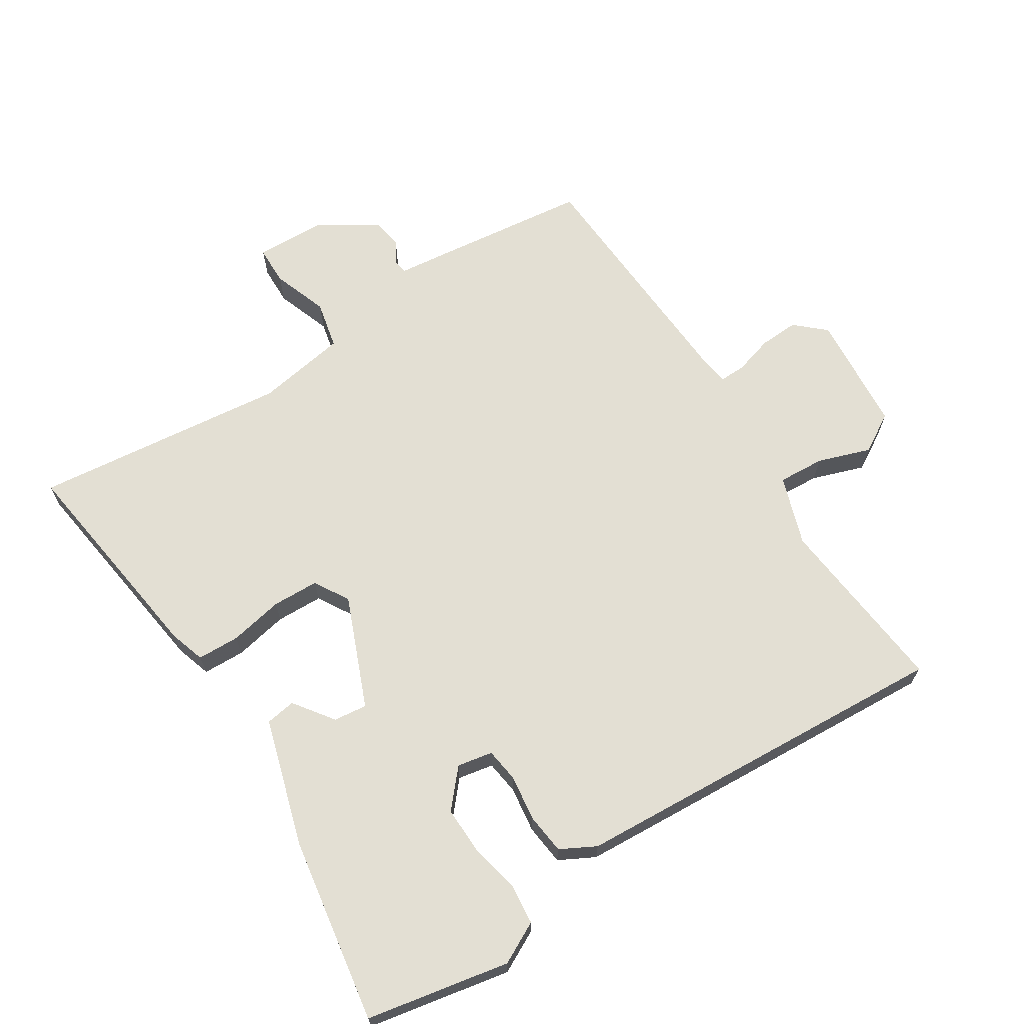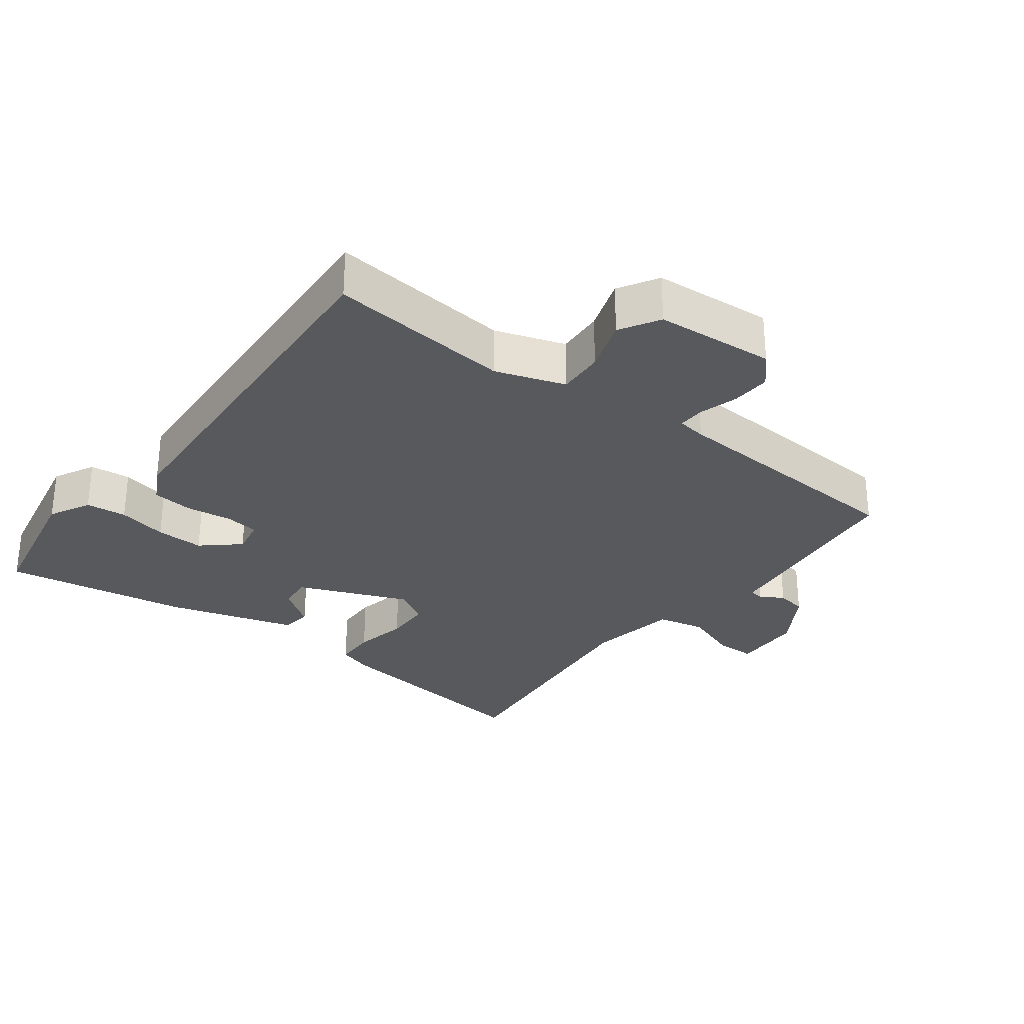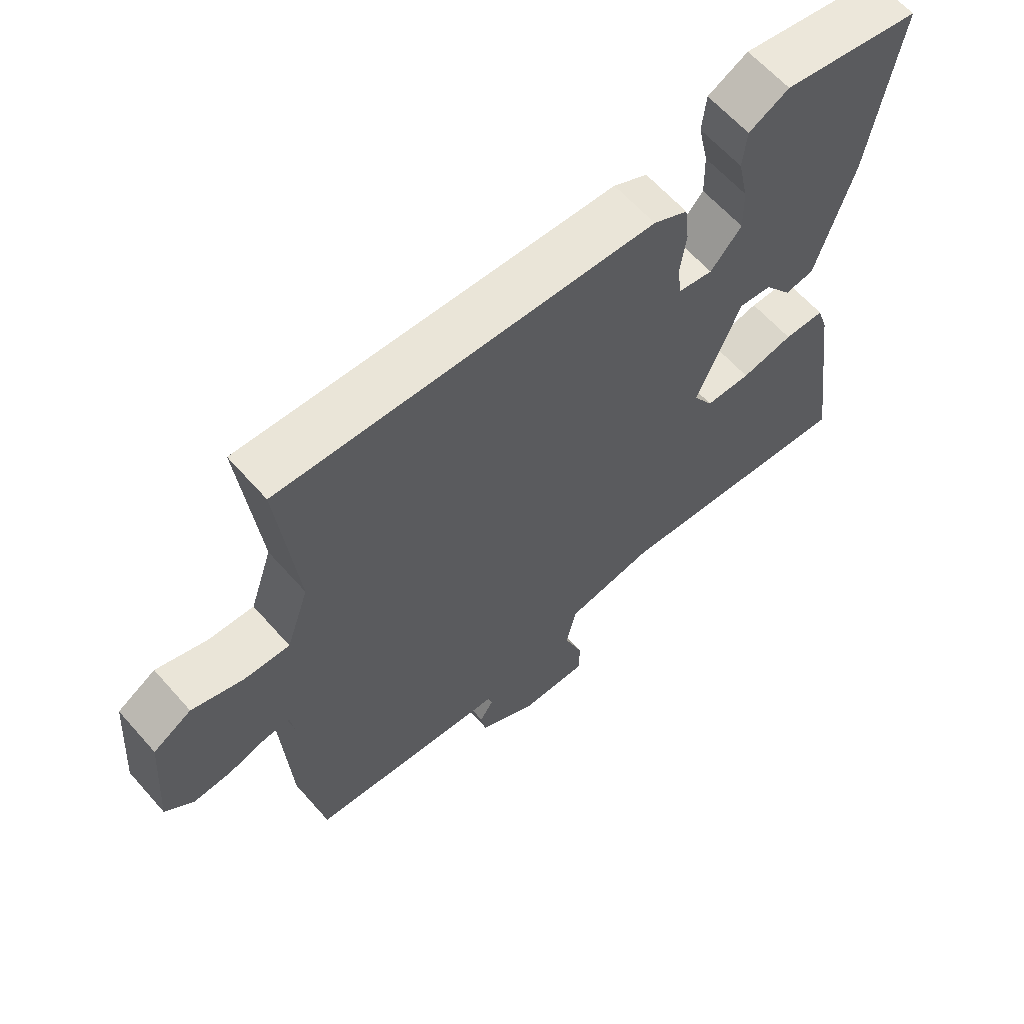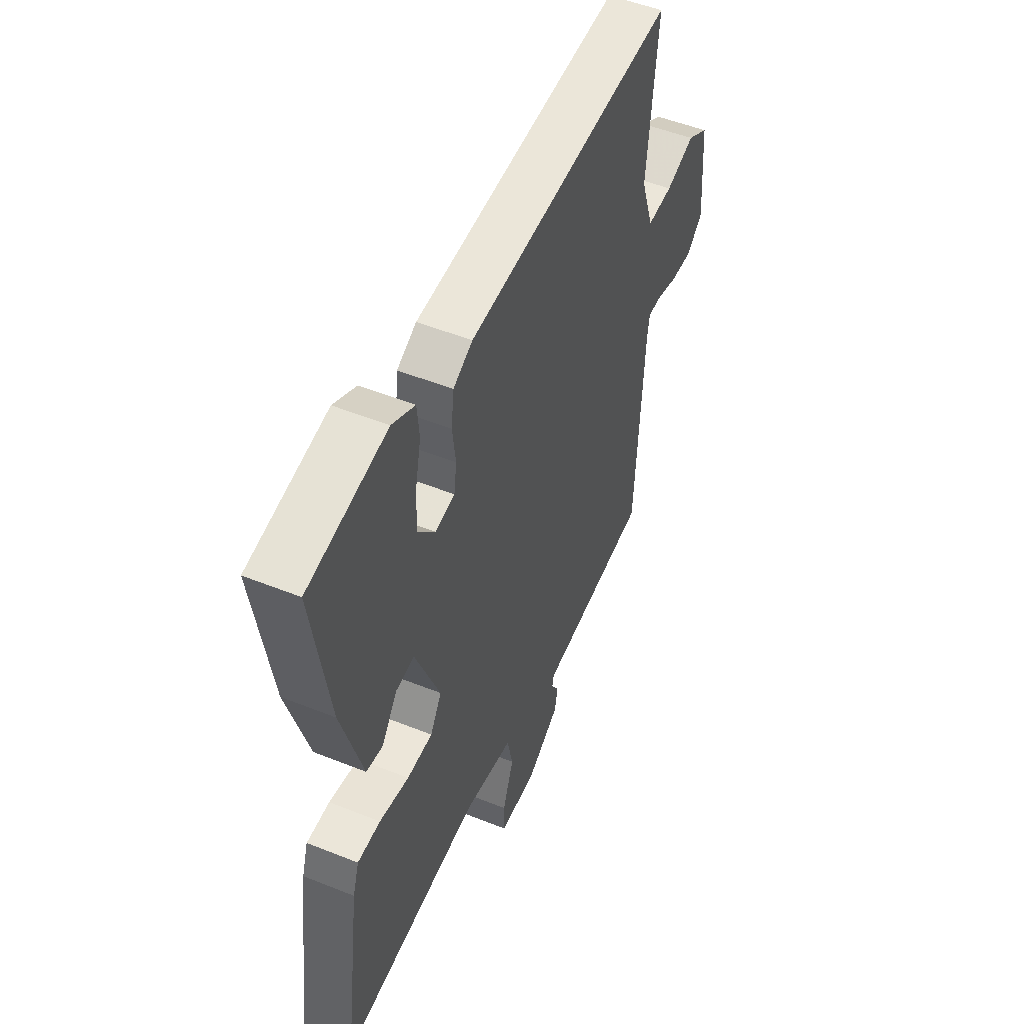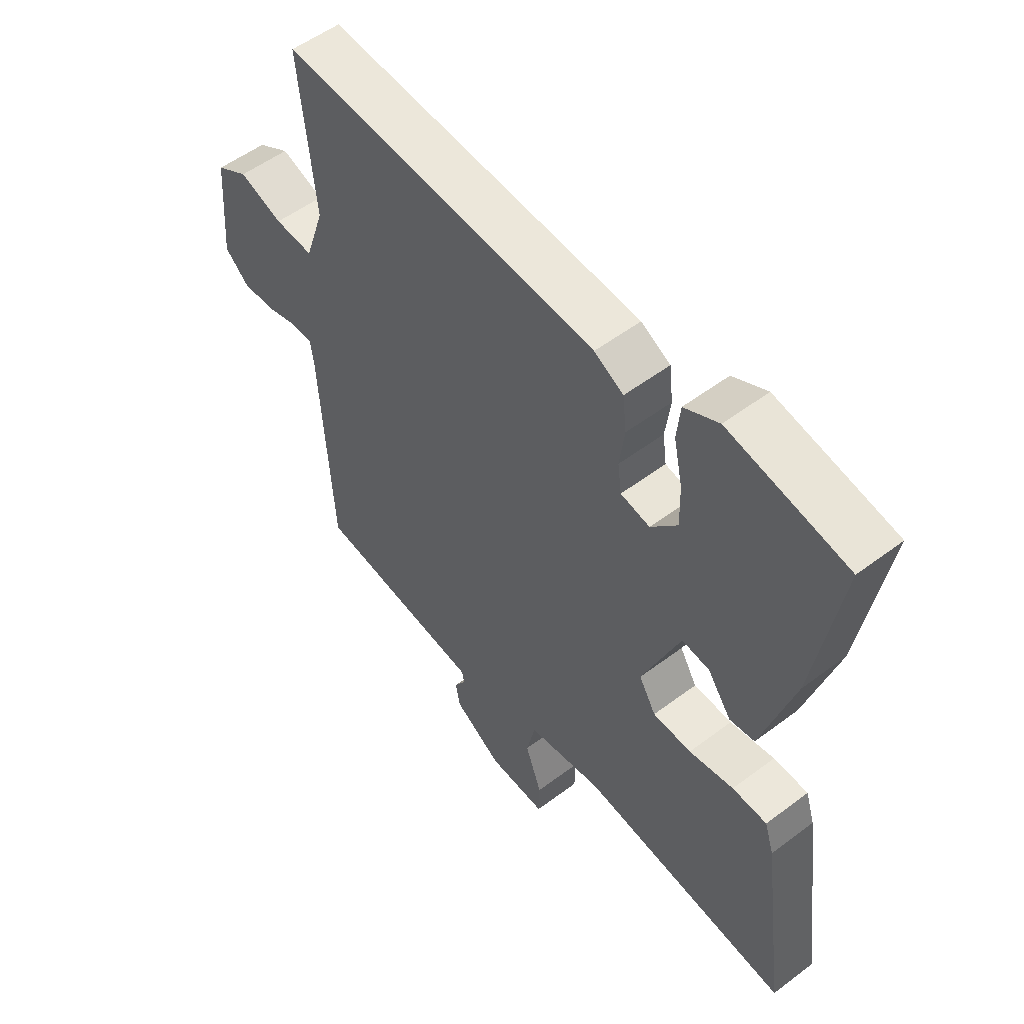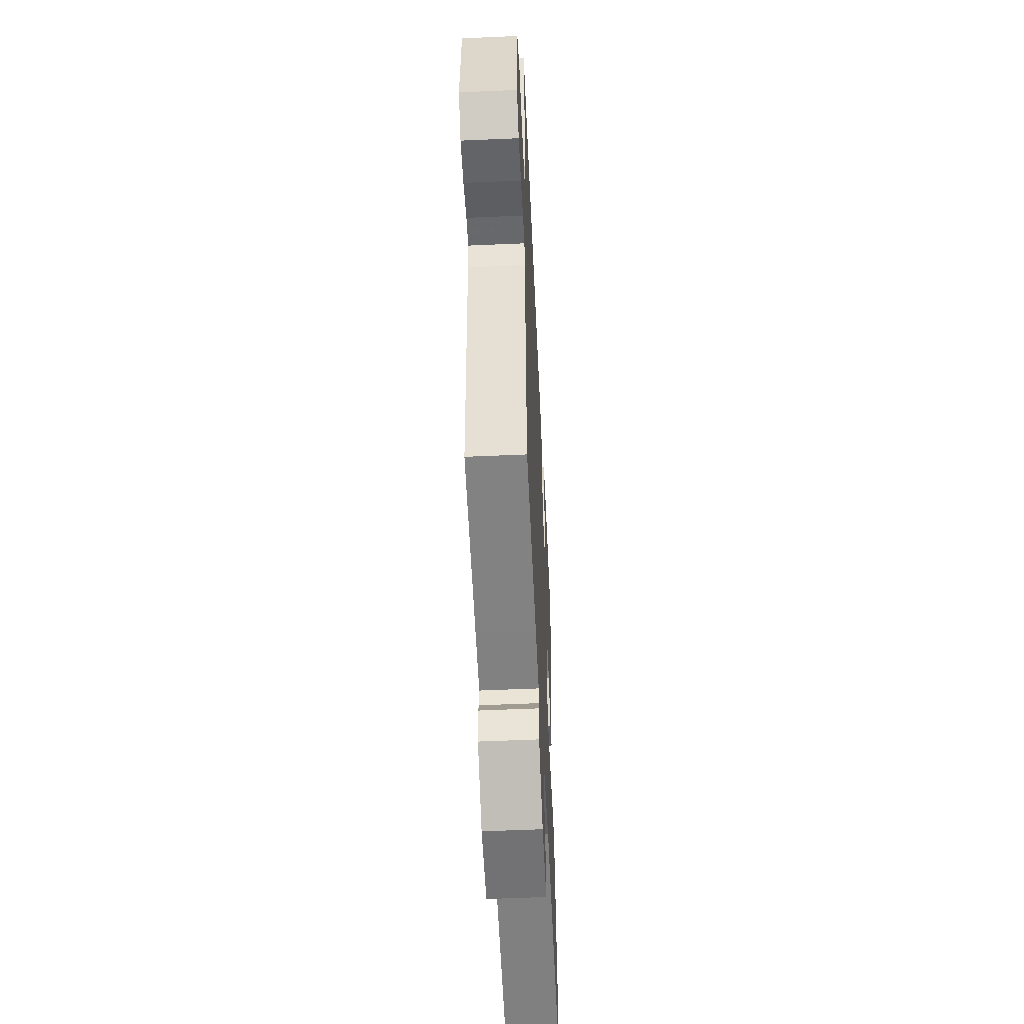
<metadata>
{"format":"obj","ext":"obj","renderer":"f3d","projection":"perspective","resolution":1024,"background":"white","views":[{"elev":67.1,"azim":-32.4,"up":"+Y"},{"elev":-29.5,"azim":52.8,"up":"+Y"},{"elev":62.8,"azim":138.6,"up":"+Z"},{"elev":51.1,"azim":-66.4,"up":"+Z"},{"elev":53.9,"azim":-128.7,"up":"+Z"},{"elev":-54.0,"azim":92.7,"up":"+Z"}]}
</metadata>
<code>
v 0.5 0.07 -0.5
v 0.27 0.07 -0.527
v 0.19 0.07 -0.536
v 0.186 0.07 -0.558
v 0.207 0.07 -0.592
v 0.199 0.07 -0.637
v 0.111 0.07 -0.692
v 0.006 0.07 -0.695
v 0.005 0.07 -0.636
v 0.035 0.07 -0.553
v 0.019 0.07 -0.481
v -0.117 0.07 -0.458
v -0.5 0.07 -0.5
v -0.454 0.07 -0.17
v -0.437 0.07 -0.117
v -0.374 0.07 -0.115
v -0.293 0.07 -0.131
v -0.223 0.07 -0.129
v -0.192 0.07 -0.077
v -0.26 0.07 0.089
v -0.31 0.07 0.083
v -0.353 0.07 0.024
v -0.398 0.07 0.031
v -0.455 0.07 0.222
v -0.5 0.07 0.5
v -0.286 0.07 0.541
v -0.224 0.07 0.509
v -0.218 0.07 0.448
v -0.234 0.07 0.374
v -0.236 0.07 0.302
v -0.188 0.07 0.247
v -0.135 0.07 0.257
v -0.128 0.07 0.308
v -0.137 0.07 0.377
v -0.13 0.07 0.438
v -0.077 0.07 0.466
v 0.5 0.07 0.5
v 0.472 0.07 0.227
v 0.507 0.07 0.123
v 0.577 0.07 0.127
v 0.656 0.07 0.154
v 0.715 0.07 0.119
v 0.729 0.07 -0.06
v 0.685 0.07 -0.1
v 0.626 0.07 -0.097
v 0.568 0.07 -0.08
v 0.528 0.07 -0.079
v 0.522 0.07 -0.122
v 0.5 0 -0.5
v 0.27 0 -0.527
v 0.19 0 -0.536
v 0.186 0 -0.558
v 0.207 0 -0.592
v 0.199 0 -0.637
v 0.111 0 -0.692
v 0.006 0 -0.695
v 0.005 0 -0.636
v 0.035 0 -0.553
v 0.019 0 -0.481
v -0.117 0 -0.458
v -0.5 0 -0.5
v -0.454 0 -0.17
v -0.437 0 -0.117
v -0.374 0 -0.115
v -0.293 0 -0.131
v -0.223 0 -0.129
v -0.192 0 -0.077
v -0.26 0 0.089
v -0.31 0 0.083
v -0.353 0 0.024
v -0.398 0 0.031
v -0.455 0 0.222
v -0.5 0 0.5
v -0.286 0 0.541
v -0.224 0 0.509
v -0.218 0 0.448
v -0.234 0 0.374
v -0.236 0 0.302
v -0.188 0 0.247
v -0.135 0 0.257
v -0.128 0 0.308
v -0.137 0 0.377
v -0.13 0 0.438
v -0.077 0 0.466
v 0.5 0 0.5
v 0.472 0 0.227
v 0.507 0 0.123
v 0.577 0 0.127
v 0.656 0 0.154
v 0.715 0 0.119
v 0.729 0 -0.06
v 0.685 0 -0.1
v 0.626 0 -0.097
v 0.568 0 -0.08
v 0.528 0 -0.079
v 0.522 0 -0.122
f 44 45 46
f 43 44 46
f 42 43 46
f 41 42 46
f 40 41 46
f 39 40 46 47
f 38 39 47 48
f 36 37 38
f 35 36 38
f 34 35 38
f 33 34 38
f 1 2 3
f 48 1 3
f 38 48 3
f 33 38 3
f 32 33 3
f 27 28 29
f 26 27 29
f 25 26 29
f 24 25 29
f 23 24 29
f 22 23 29
f 21 22 29
f 20 21 29 30
f 19 20 30 31
f 15 16 17
f 14 15 17
f 13 14 17
f 12 13 17
f 11 12 17 18
f 8 9 10
f 7 8 10
f 6 7 10
f 5 6 10
f 4 5 10
f 4 10 11
f 3 4 11
f 32 3 11
f 31 32 11
f 19 31 11
f 11 18 19
f 94 93 92
f 94 92 91
f 94 91 90
f 94 90 89
f 94 89 88
f 95 94 88 87
f 96 95 87 86
f 86 85 84
f 86 84 83
f 86 83 82
f 86 82 81
f 51 50 49
f 51 49 96
f 51 96 86
f 51 86 81
f 51 81 80
f 77 76 75
f 77 75 74
f 77 74 73
f 77 73 72
f 77 72 71
f 77 71 70
f 77 70 69
f 78 77 69 68
f 79 78 68 67
f 65 64 63
f 65 63 62
f 65 62 61
f 65 61 60
f 66 65 60 59
f 58 57 56
f 58 56 55
f 58 55 54
f 58 54 53
f 58 53 52
f 59 58 52
f 59 52 51
f 59 51 80
f 59 80 79
f 59 79 67
f 67 66 59
f 1 49 50 2
f 2 50 51 3
f 3 51 52 4
f 4 52 53 5
f 5 53 54 6
f 6 54 55 7
f 7 55 56 8
f 8 56 57 9
f 9 57 58 10
f 10 58 59 11
f 11 59 60 12
f 12 60 61 13
f 13 61 62 14
f 14 62 63 15
f 15 63 64 16
f 16 64 65 17
f 17 65 66 18
f 18 66 67 19
f 19 67 68 20
f 20 68 69 21
f 21 69 70 22
f 22 70 71 23
f 23 71 72 24
f 24 72 73 25
f 25 73 74 26
f 26 74 75 27
f 27 75 76 28
f 28 76 77 29
f 29 77 78 30
f 30 78 79 31
f 31 79 80 32
f 32 80 81 33
f 33 81 82 34
f 34 82 83 35
f 35 83 84 36
f 36 84 85 37
f 37 85 86 38
f 38 86 87 39
f 39 87 88 40
f 40 88 89 41
f 41 89 90 42
f 42 90 91 43
f 43 91 92 44
f 44 92 93 45
f 45 93 94 46
f 46 94 95 47
f 47 95 96 48
f 48 96 49 1

</code>
